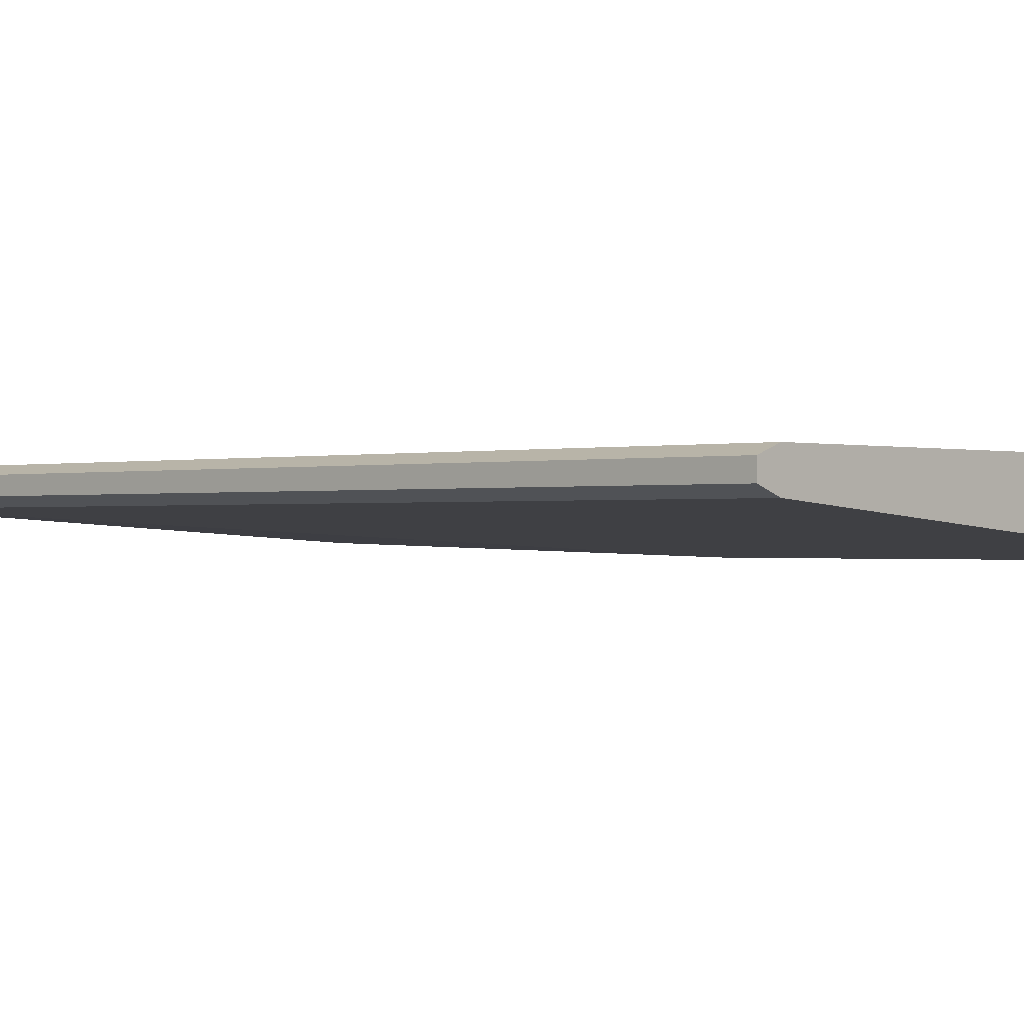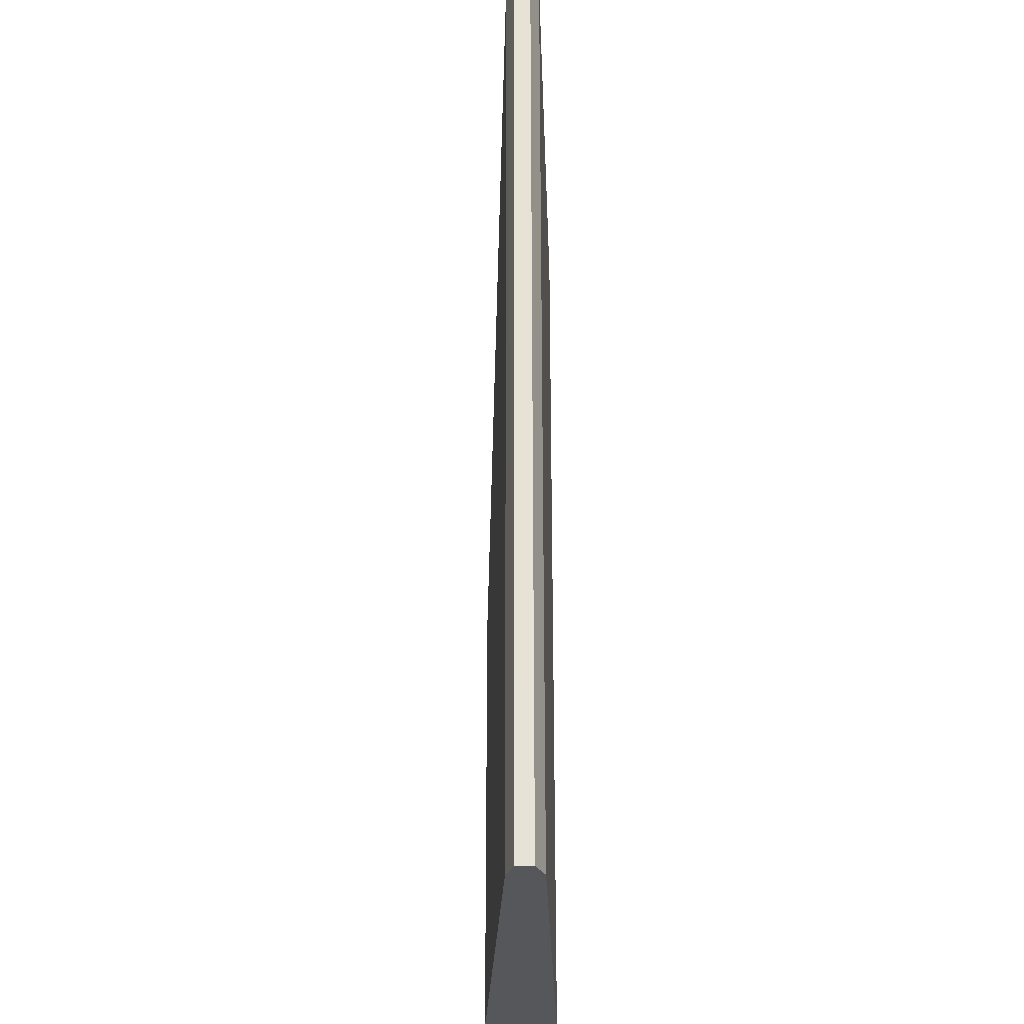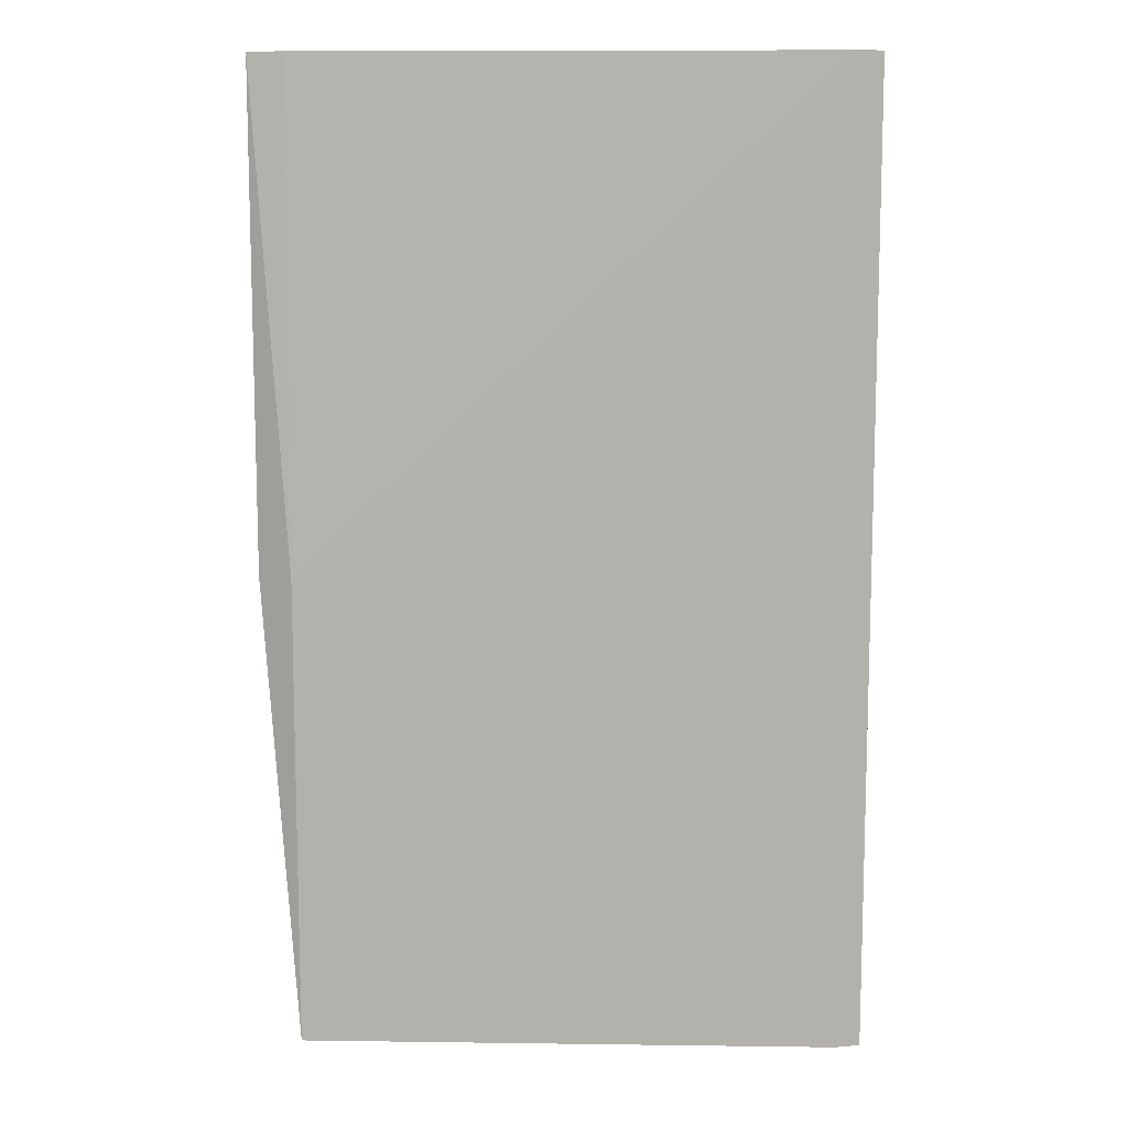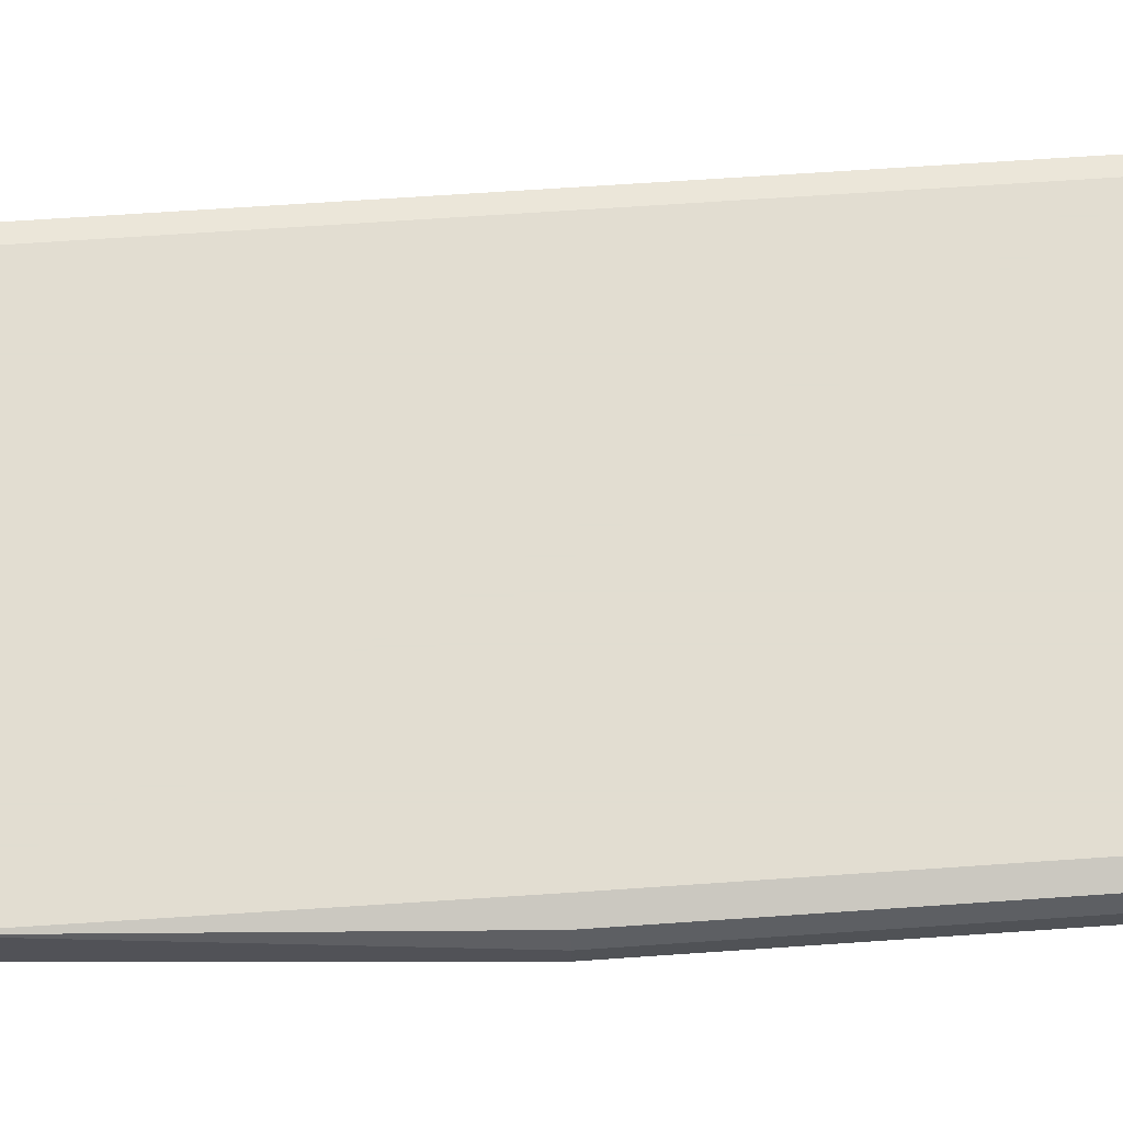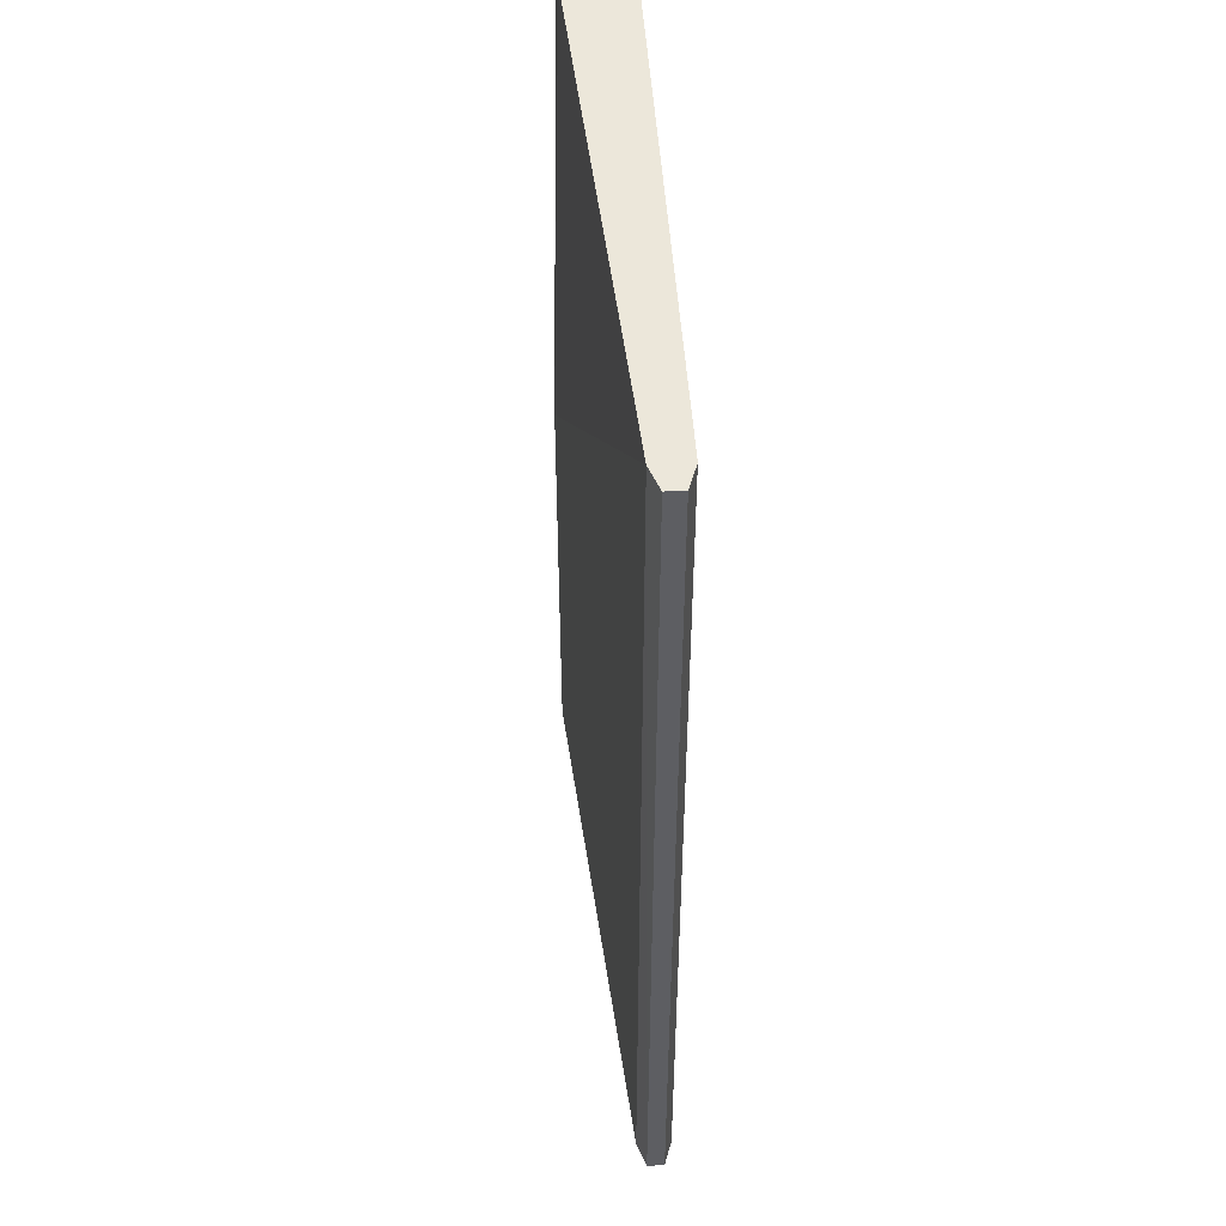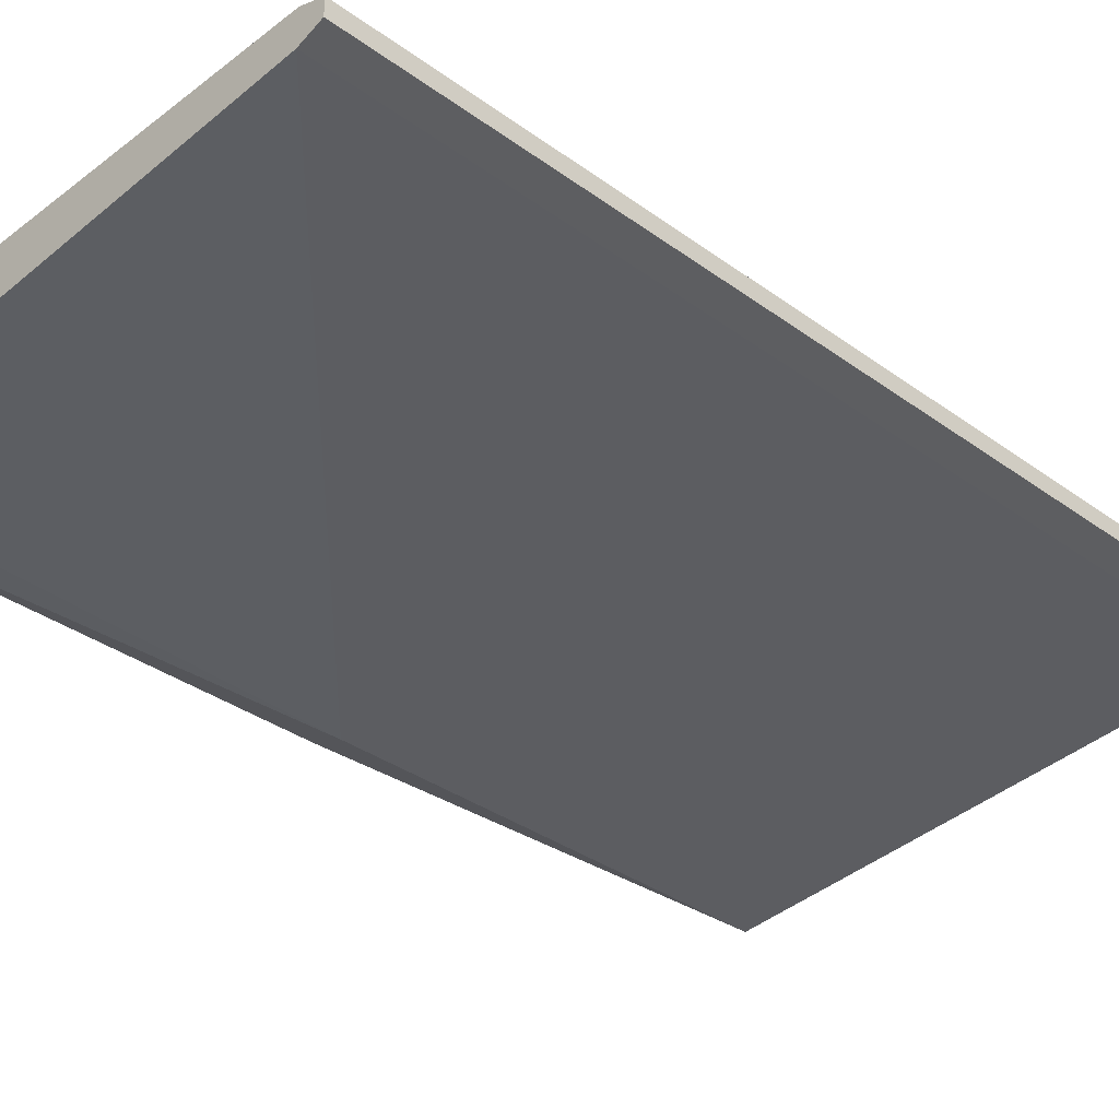
<metadata>
{"format":"obj","ext":"obj","renderer":"f3d","projection":"perspective","resolution":1024,"background":"white","views":[{"elev":-0.5,"azim":-46.6,"up":"+Z"},{"elev":-27.4,"azim":-87.9,"up":"+Y"},{"elev":10.6,"azim":-173.5,"up":"+Y"},{"elev":68.6,"azim":86.1,"up":"+Z"},{"elev":50.6,"azim":-93.9,"up":"+Y"},{"elev":-34.4,"azim":-134.4,"up":"+Z"}]}
</metadata>
<code>
v 0.2888 0.3506 0.6364
v 0.6808 0.3506 0.6546
v 0.7039 0.3506 0.6089
v 0.6978 0.3506 0.6485
v 0.7039 0.3506 0.6315
v 0.7039 0.0007261 0.6094
v 0.7039 0.0007261 0.6315
v 0.6795 -0.3304 0.6546
v 0.6978 0.0007261 0.6485
v 0.6896 0.0007261 0.6515
v 0.6808 0.0007261 0.6546
v 0.306 0.3506 0.6546
v 0.3059 -0.3304 0.6546
v 0.2889 -0.3304 0.6485
v 0.2888 0.3506 0.6485
v 0.2889 -0.3304 0.6364
v 0.6795 -0.3304 0.6004
v 0.3059 -0.3304 0.6304
v 0.306 0.3506 0.6302
v 0.6792 0.3506 0.6089
v 0.6795 0.0006919 0.6004
v 0.7039 0.0007261 0.6089
f 2 3 1
f 4 3 2
f 5 3 4
f 5 6 3
f 7 6 5
f 7 8 6
f 9 8 7
f 9 10 8
f 9 4 10
f 9 7 4
f 7 5 4
f 10 4 2
f 11 10 2
f 11 8 10
f 11 2 8
f 12 8 2
f 13 8 12
f 13 14 8
f 15 14 13
f 15 1 14
f 15 12 1
f 15 13 12
f 12 2 1
f 16 14 1
f 16 17 14
f 18 17 16
f 18 19 17
f 18 16 19
f 16 1 19
f 19 1 3
f 20 19 3
f 20 21 19
f 20 3 21
f 21 3 17
f 21 17 19
f 22 17 3
f 22 6 17
f 22 3 6
f 6 8 17
f 14 17 8

</code>
